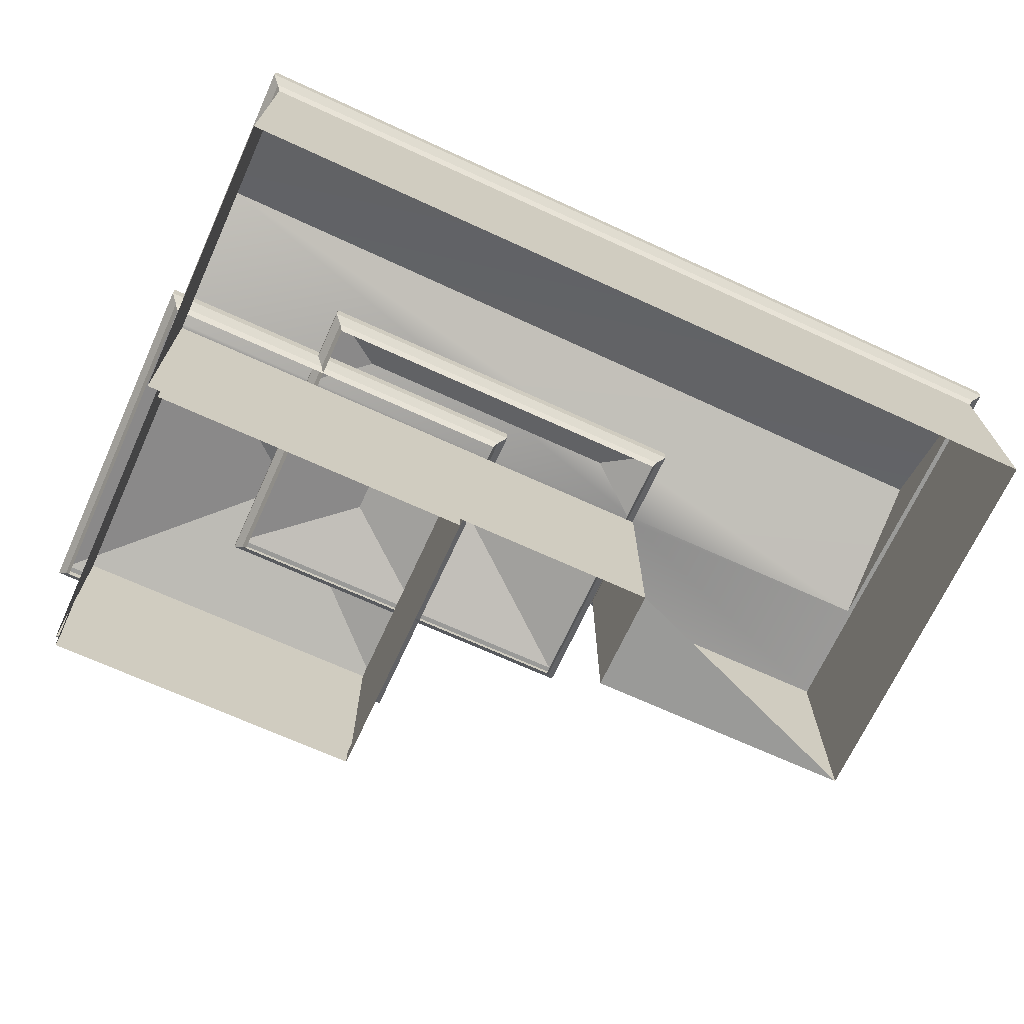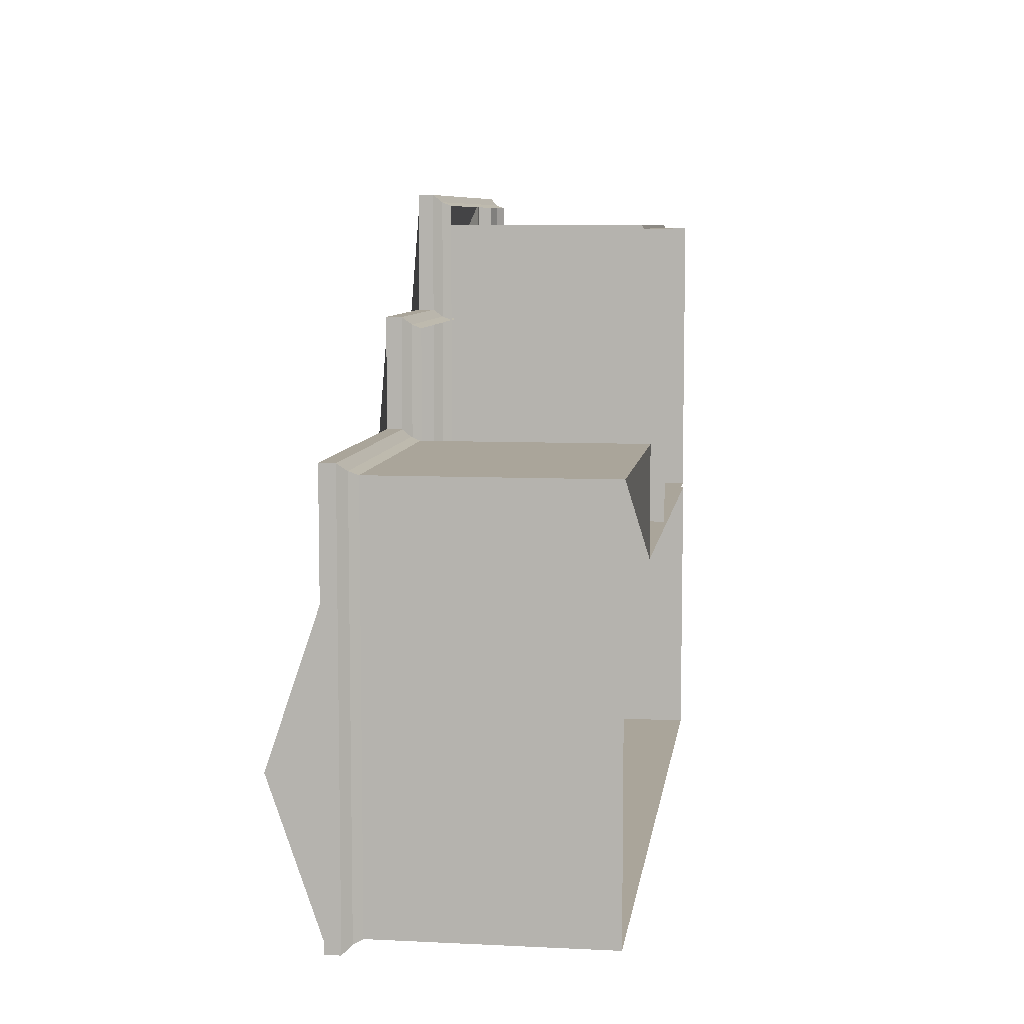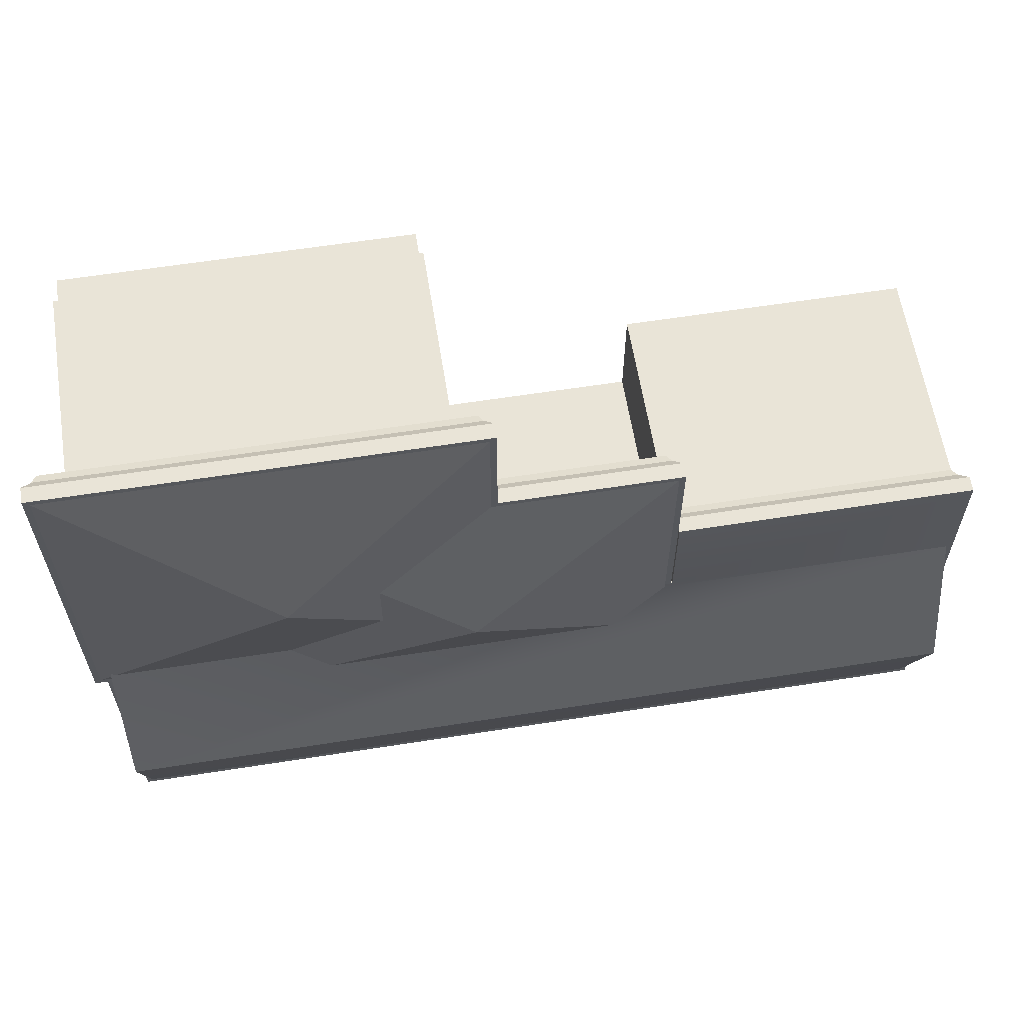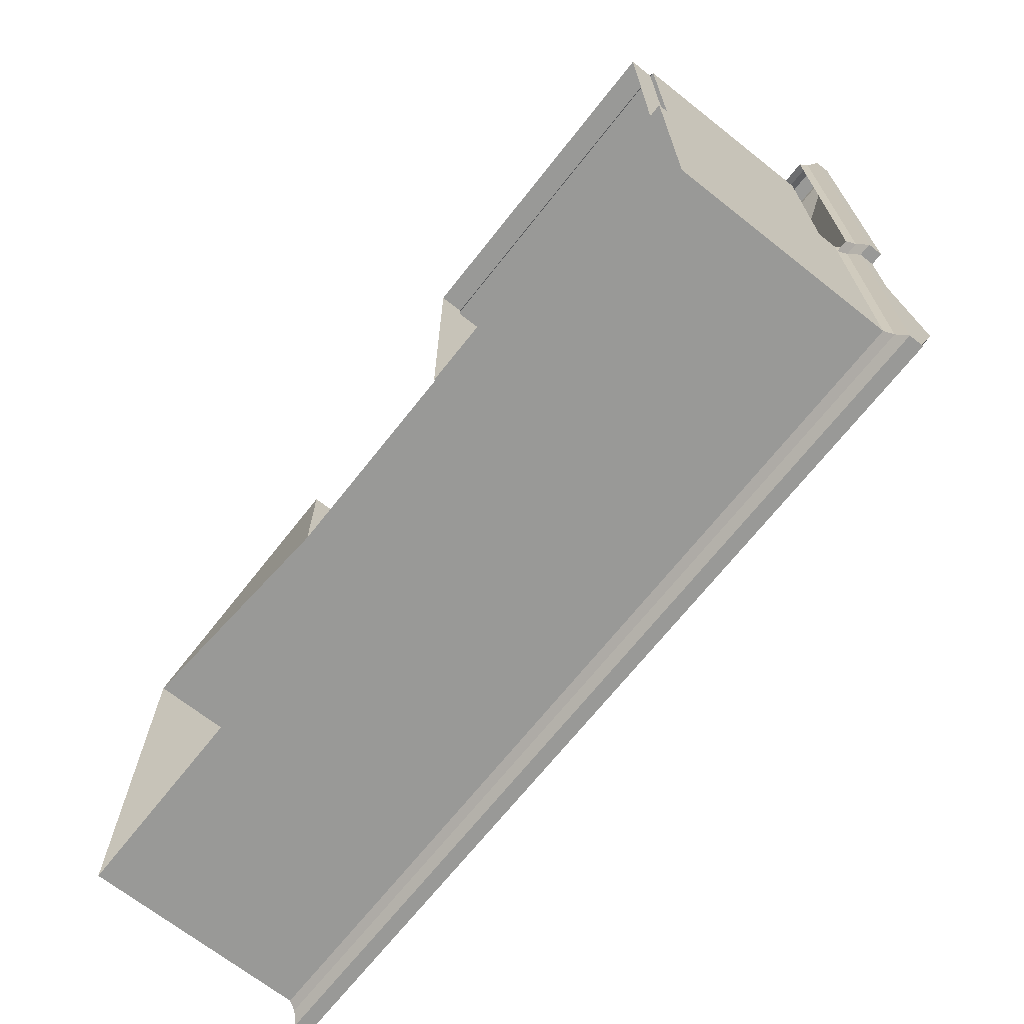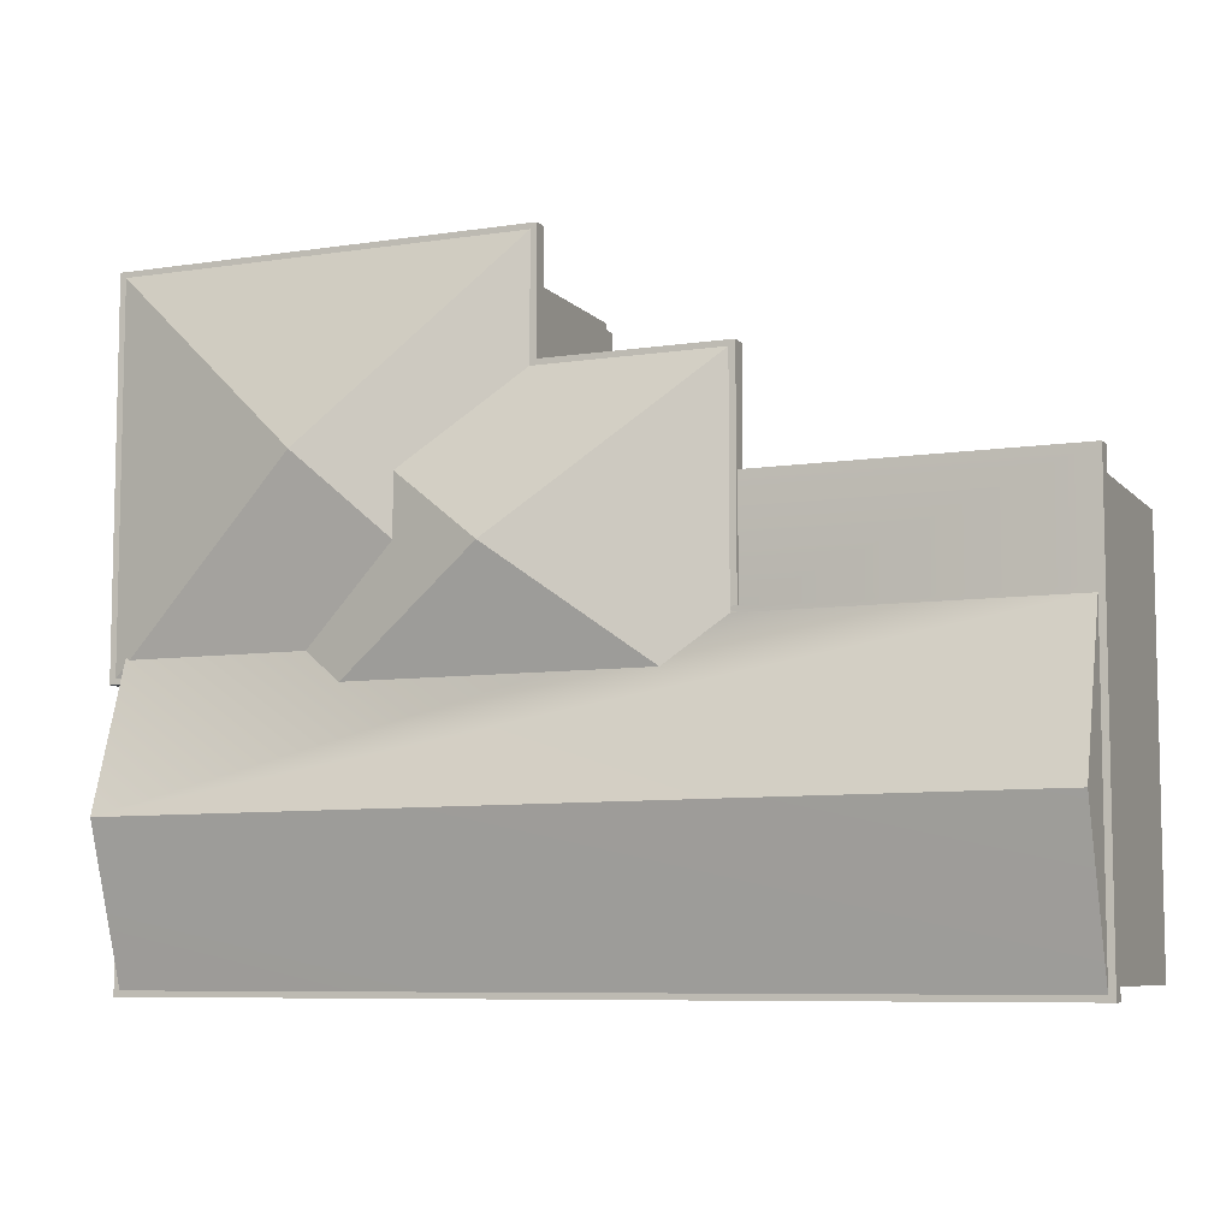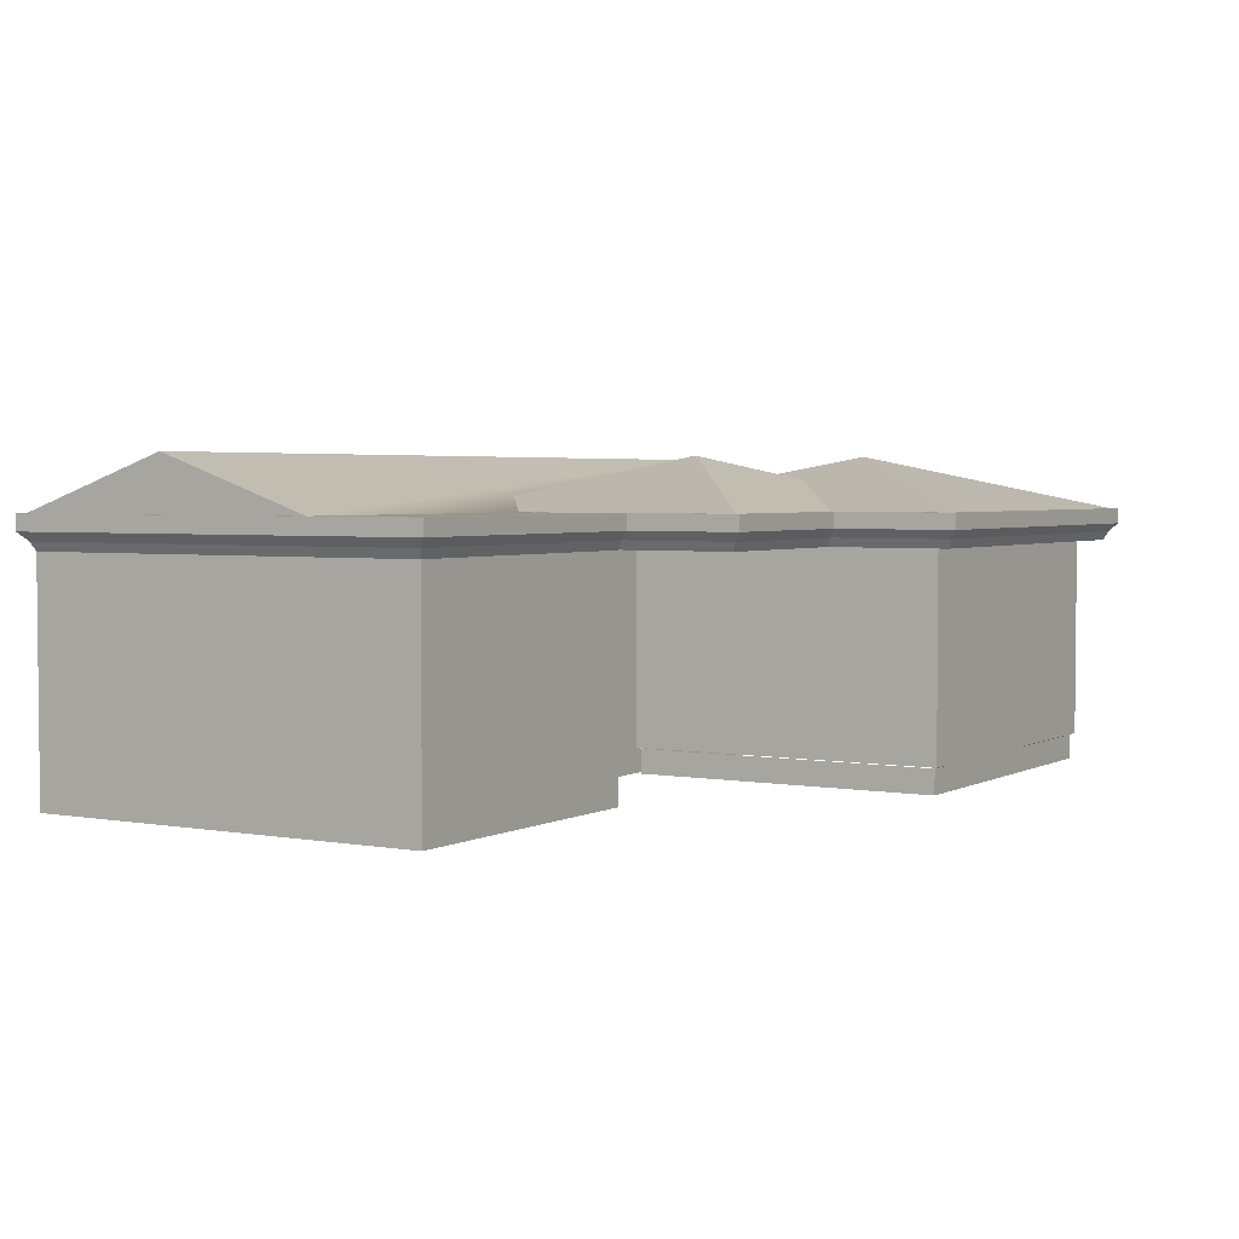
<metadata>
{"format":"obj","ext":"obj","renderer":"f3d","projection":"perspective","resolution":1024,"background":"white","views":[{"elev":-69.2,"azim":155.4,"up":"+Y"},{"elev":7.7,"azim":-82.2,"up":"+Z"},{"elev":61.1,"azim":170.9,"up":"+Z"},{"elev":-68.8,"azim":51.7,"up":"+Z"},{"elev":-7.7,"azim":-157.1,"up":"+Z"},{"elev":3.3,"azim":-58.6,"up":"+Y"}]}
</metadata>
<code>
o Cube.008_Cube.001
v -10.76 3.911 -9.686
v -6.537 3.911 -11.27
v -10.76 3.911 -11.27
v 1.414 0.6171 -6.949
v -3.487 0.6341 -6.898
v -3.431 0.6171 -6.949
v -3.977 3.911 -6.454
v -3.977 3.694 -11.83
v -3.977 3.694 -6.454
v -10.59 0.6256 -15.58
v -10.59 3.453 -9.846
v -10.59 3.453 -15.58
v 1.471 0.6341 -11.39
v 1.471 3.521 -6.898
v 1.471 0.6341 -6.898
v -10.59 0.2692 -9.846
v -6.48 0.6256 -9.846
v -10.59 0.6256 -9.846
v -10.76 3.911 -15.75
v 1.782 3.694 -15.75
v -10.76 3.694 -15.75
v 1.665 3.575 -15.64
v 1.605 3.453 -11.43
v 1.605 3.453 -15.58
v 1.665 3.575 -11.38
v -6.537 3.694 -11.27
v -6.499 3.575 -11.38
v 1.843 3.575 -6.56
v -3.8 3.453 -6.614
v 1.784 3.453 -6.614
v -3.86 3.575 -6.56
v -3.8 3.453 -11.67
v -6.52 3.694 -12.62
v -0.6993 3.575 -12.51
v -6.402 3.575 -12.51
v -10.65 3.575 -15.64
v -0.5818 3.694 -8.142
v -6.402 3.575 -8.248
v -0.6993 3.575 -8.248
v -0.5818 3.911 -12.62
v -0.5818 3.694 -12.62
v 1.605 0.6256 -11.43
v 1.605 0.2692 -15.58
v 1.605 0.6256 -15.58
v 1.414 0.2692 -11.34
v 1.414 0.2692 -6.949
v -3.977 3.911 -11.83
v 1.961 3.694 -11.83
v -3.889 3.911 -11.75
v 1.873 3.911 -6.533
v -3.889 3.911 -6.533
v 1.873 3.911 -11.75
v 1.961 3.911 -11.83
v 1.961 3.911 -6.454
v -1.008 4.648 -9.143
v 1.414 0.6171 -11.34
v -3.487 0.6341 -11.39
v -3.487 3.521 -11.39
v -3.487 3.521 -6.898
v -6.52 3.911 -12.62
v -6.48 3.453 -9.846
v -6.48 3.453 -11.43
v -0.759 3.453 -8.303
v -6.343 3.453 -8.303
v -6.343 3.453 -12.46
v -10.76 3.694 -9.686
v -10.65 3.575 -9.792
v 1.843 3.575 -11.73
v 1.471 3.521 -11.39
v -10.59 0.2692 -15.58
v -6.48 0.6256 -11.43
v -3.431 0.2692 -11.34
v -6.52 3.911 -8.142
v -6.432 3.911 -12.54
v -0.6697 3.911 -8.222
v -6.432 3.911 -8.222
v -0.6697 3.911 -12.54
v -0.5818 3.911 -8.142
v -3.551 4.648 -10.42
v -0.759 3.453 -12.46
v 1.784 3.453 -11.67
v -6.537 3.694 -9.686
v -3.86 3.575 -11.73
v -3.431 0.6171 -11.34
v -3.431 0.2692 -6.949
v -6.537 3.911 -9.686
v -10.68 3.911 -11.35
v -10.68 3.911 -15.67
v -6.52 3.694 -8.142
v 1.694 3.911 -15.67
v 1.782 3.911 -15.75
v 1.694 3.911 -11.35
v 1.782 3.911 -11.27
v -6.509 3.911 -11.35
v 1.694 4.648 -13.55
v -6.499 3.575 -9.792
v -10.68 4.648 -13.51
v 1.961 3.694 -6.454
v -6.48 0.2692 -11.43
v 1.782 3.694 -11.27
v -6.48 0.2692 -9.846
v 1.605 0.2692 -11.43
f 1 2 3
f 4 5 6
f 7 8 9
f 10 11 12
f 13 14 15
f 16 17 18
f 19 20 21
f 22 23 24
f 25 26 27
f 28 29 30
f 31 32 29
f 33 34 35
f 21 22 36
f 37 38 39
f 20 25 22
f 40 37 41
f 42 43 44
f 45 4 46
f 47 48 8
f 7 49 47
f 7 50 51
f 47 52 53
f 53 50 54
f 51 50 55
f 52 49 55
f 50 52 55
f 49 51 55
f 56 57 13
f 58 5 59
f 60 41 33
f 27 61 62
f 36 24 12
f 63 38 64
f 64 35 65
f 66 36 67
f 28 9 31
f 48 28 68
f 69 57 58
f 70 18 10
f 62 17 71
f 72 56 45
f 73 74 60
f 73 75 76
f 60 77 40
f 40 75 78
f 76 75 79
f 77 74 79
f 75 77 79
f 74 76 79
f 34 63 80
f 68 30 81
f 32 68 81
f 11 36 12
f 34 37 39
f 67 82 66
f 8 68 83
f 31 8 83
f 71 23 62
f 84 85 6
f 21 3 19
f 86 66 82
f 3 87 88
f 89 35 38
f 19 90 91
f 91 92 93
f 94 95 87
f 11 96 67
f 92 90 95
f 95 97 87
f 78 89 37
f 53 98 48
f 73 33 89
f 54 9 98
f 99 42 71
f 91 100 20
f 42 24 23
f 18 61 11
f 4 85 46
f 2 87 3
f 17 99 71
f 3 66 1
f 44 12 24
f 93 26 100
f 86 26 2
f 92 94 2
f 23 27 62
f 43 10 44
f 26 96 27
f 88 95 90
f 65 34 80
f 16 99 101
f 4 15 5
f 7 51 49
f 7 54 50
f 47 49 52
f 53 52 50
f 56 84 57
f 73 76 74
f 73 78 75
f 60 74 77
f 40 77 75
f 21 66 3
f 88 19 3
f 87 97 88
f 2 93 92
f 19 88 90
f 91 90 92
f 2 94 87
f 26 82 96
f 14 5 15
f 1 86 2
f 7 47 8
f 10 18 11
f 13 69 14
f 16 101 17
f 19 91 20
f 22 25 23
f 25 100 26
f 28 31 29
f 31 83 32
f 33 41 34
f 21 20 22
f 37 89 38
f 20 100 25
f 40 78 37
f 42 102 43
f 45 56 4
f 47 53 48
f 58 57 5
f 60 40 41
f 27 96 61
f 36 22 24
f 63 39 38
f 64 38 35
f 66 21 36
f 28 98 9
f 48 98 28
f 69 13 57
f 70 16 18
f 62 61 17
f 72 84 56
f 34 39 63
f 68 28 30
f 32 83 68
f 11 67 36
f 34 41 37
f 67 96 82
f 8 48 68
f 31 9 8
f 71 42 23
f 84 72 85
f 86 1 66
f 89 33 35
f 11 61 96
f 78 73 89
f 53 54 98
f 73 60 33
f 54 7 9
f 99 102 42
f 91 93 100
f 42 44 24
f 18 17 61
f 4 6 85
f 17 101 99
f 44 10 12
f 93 2 26
f 86 82 26
f 92 95 94
f 23 25 27
f 43 70 10
f 88 97 95
f 65 35 34
f 14 59 5

</code>
